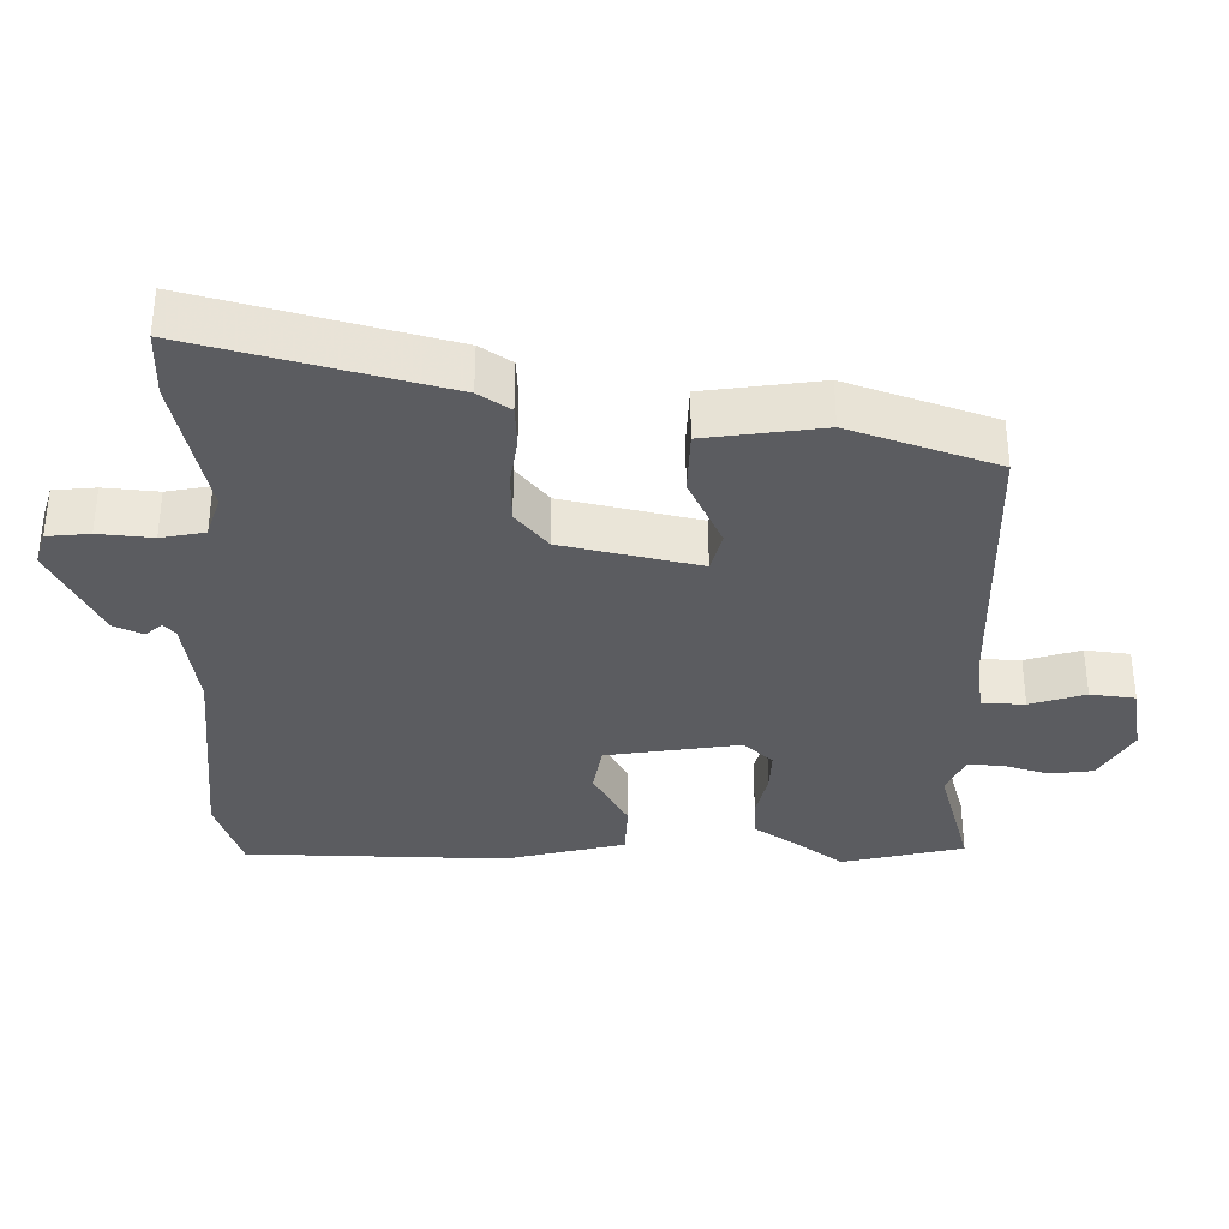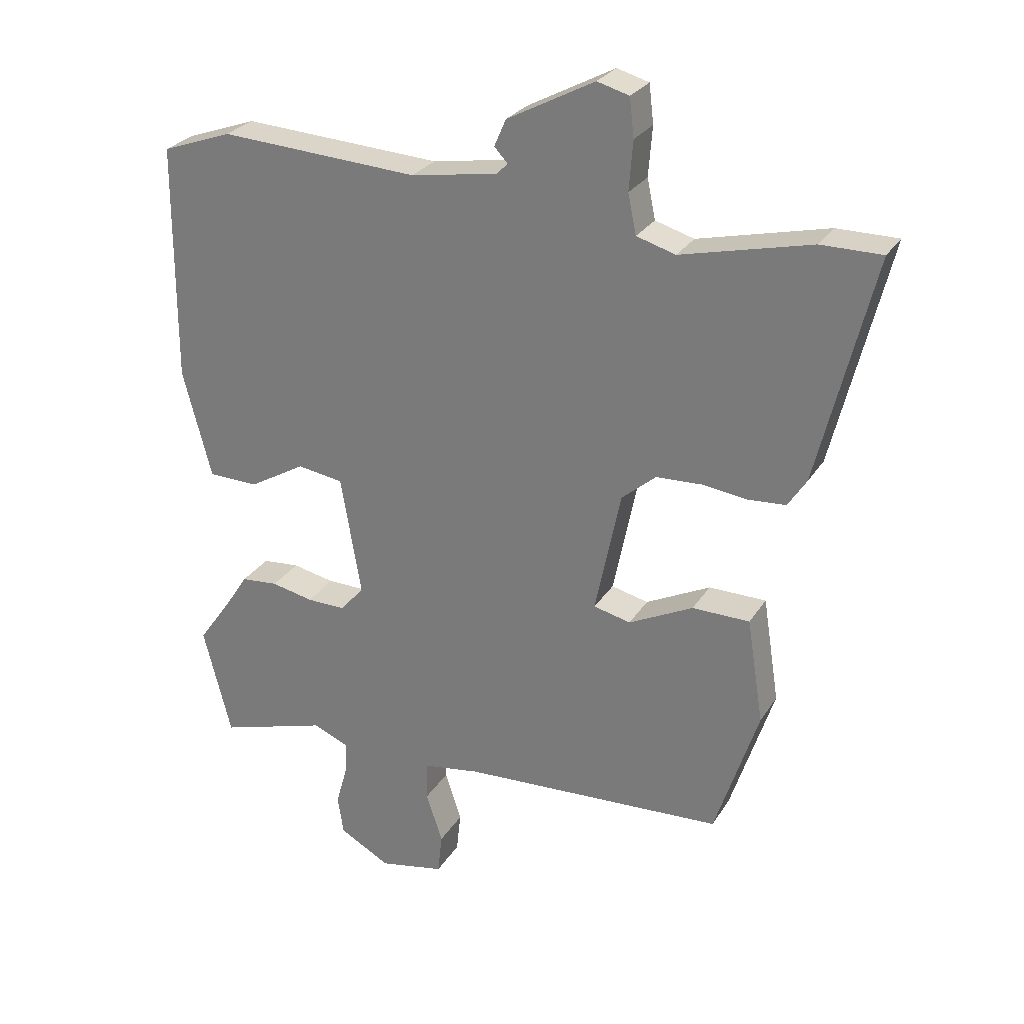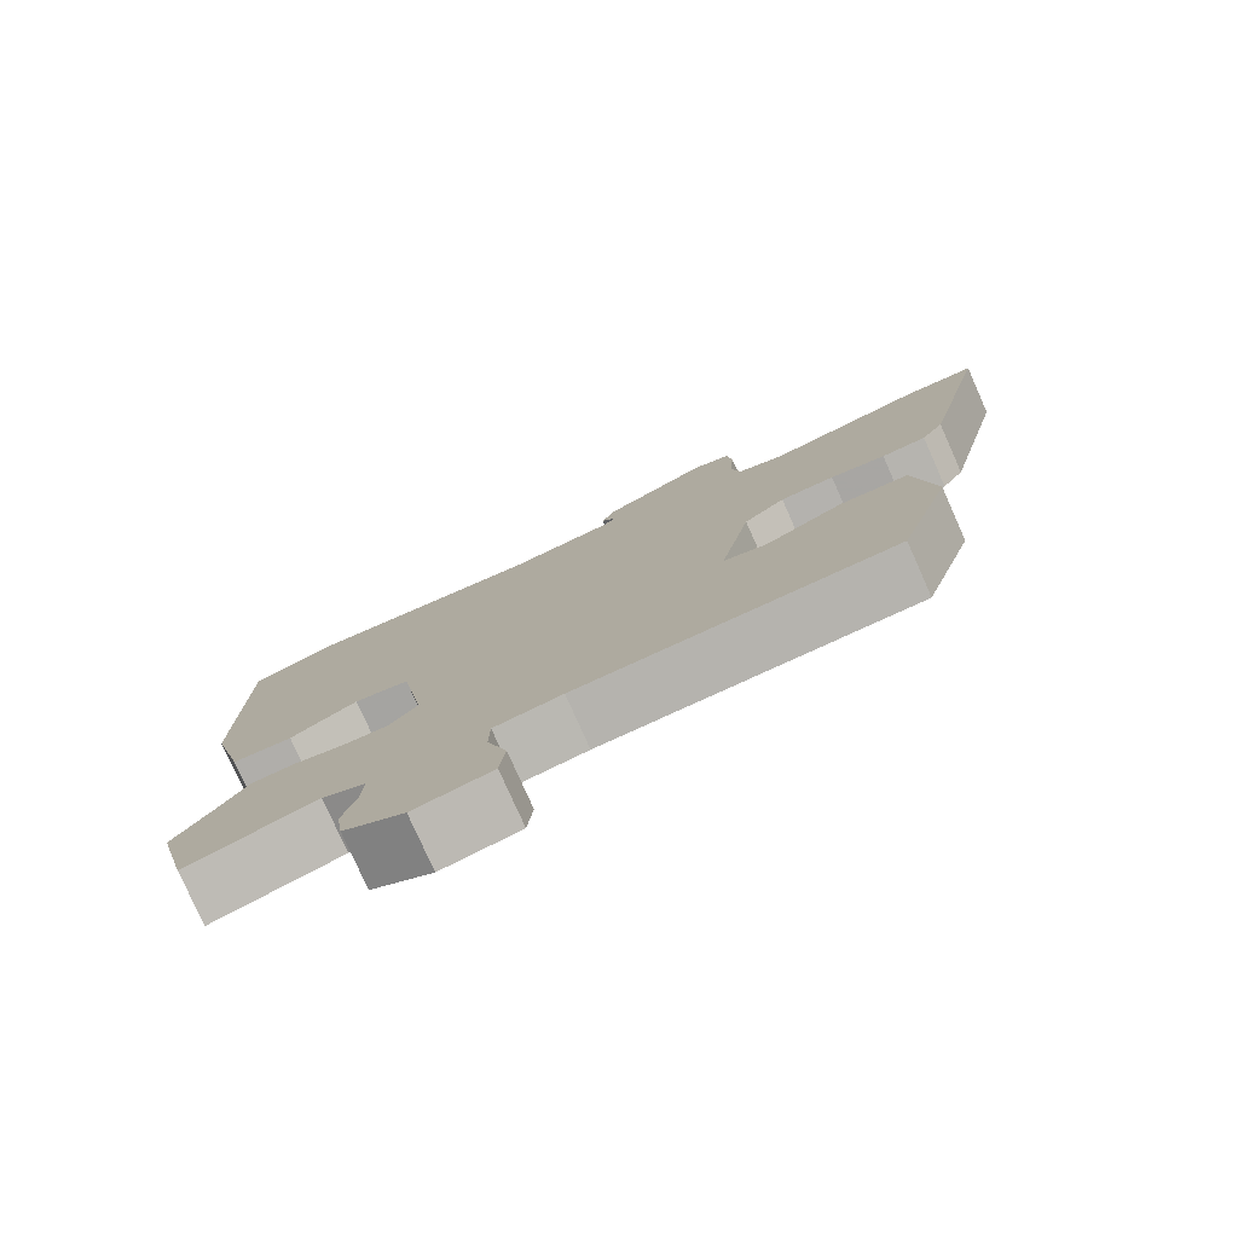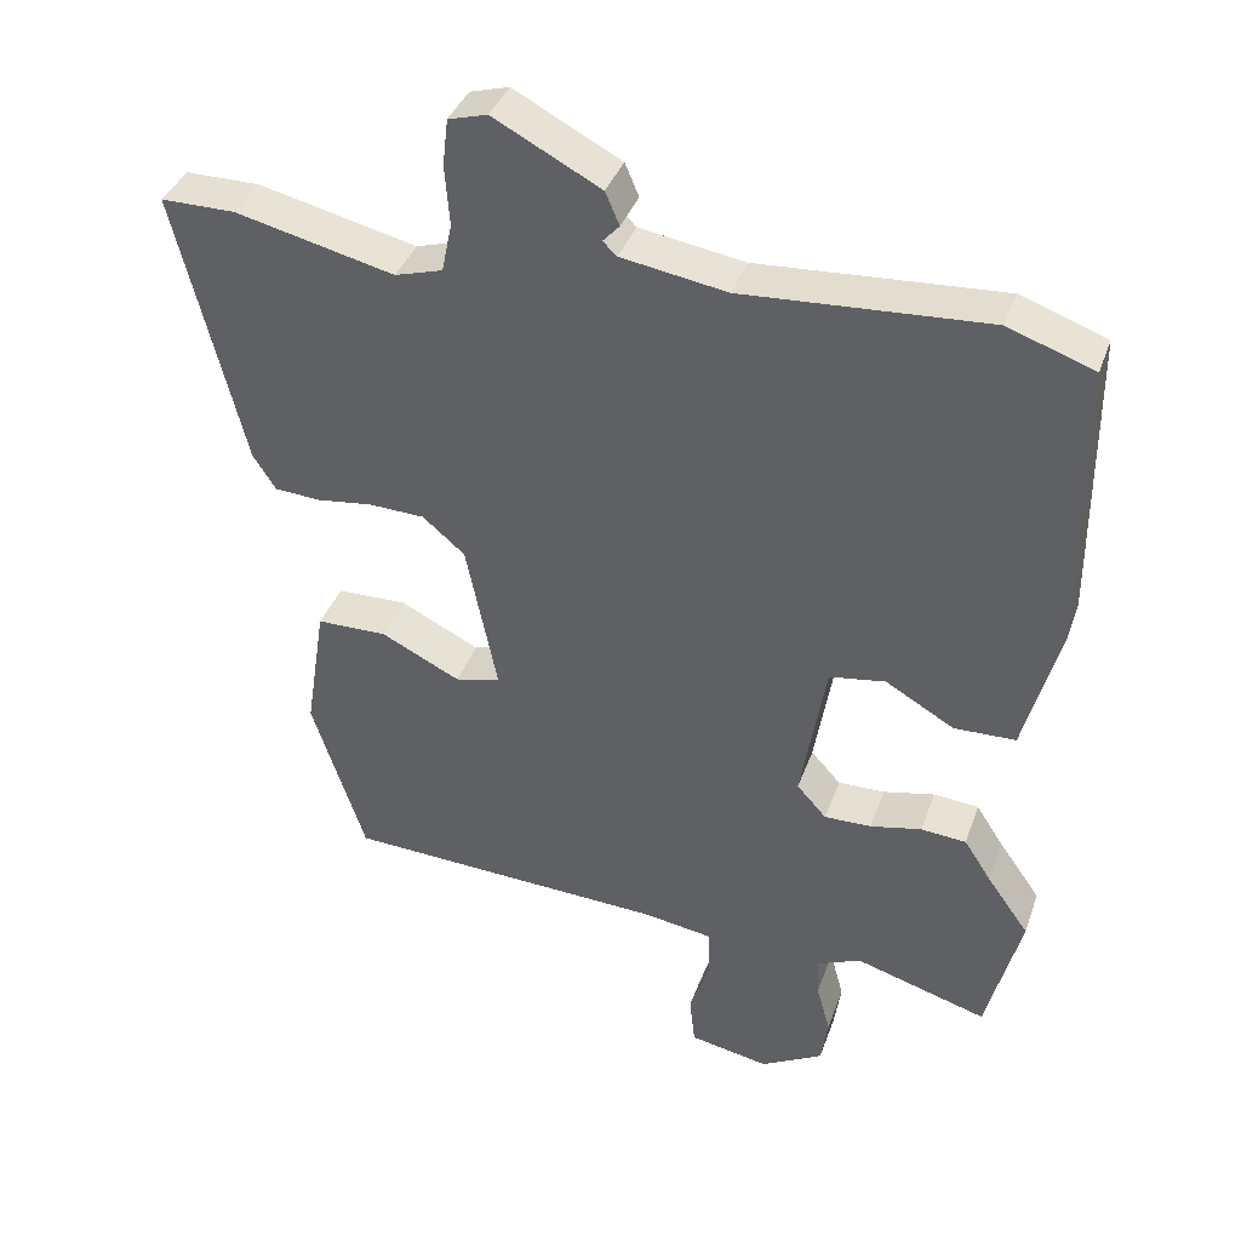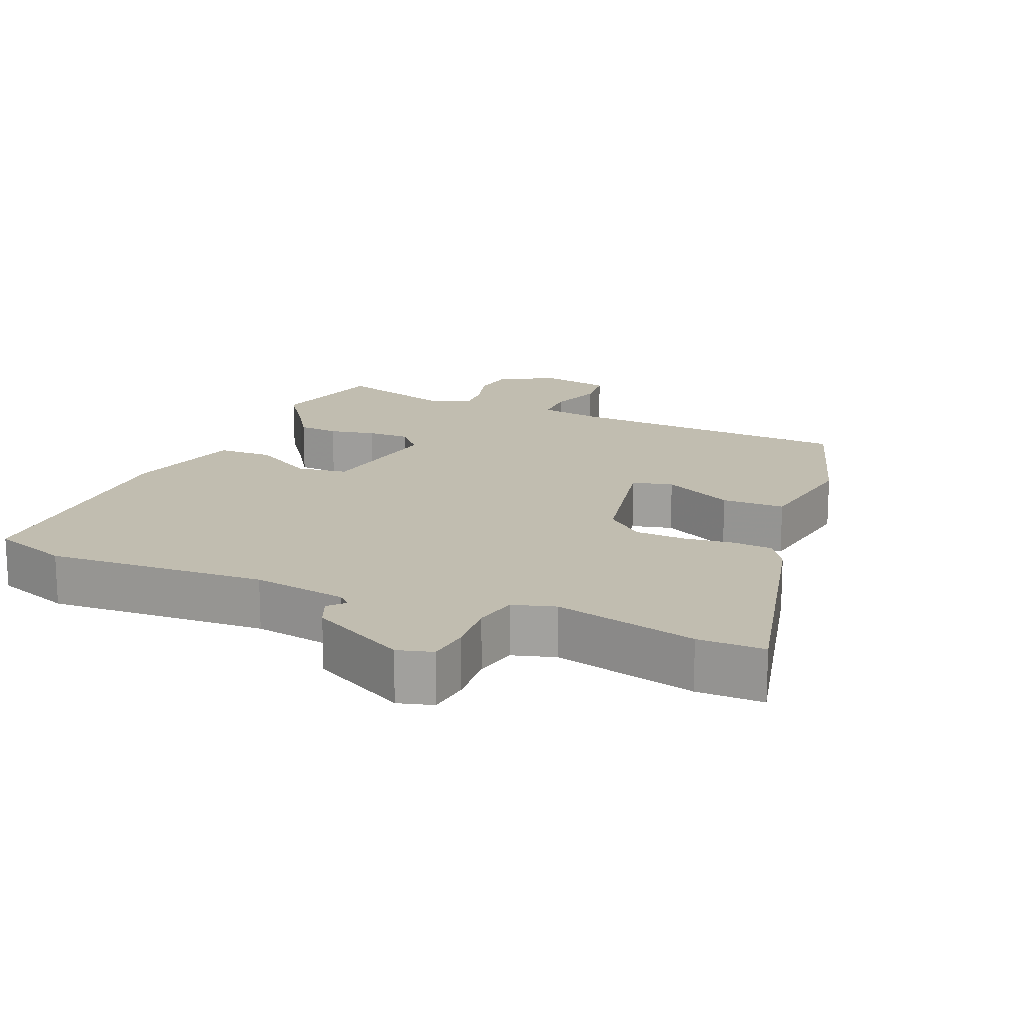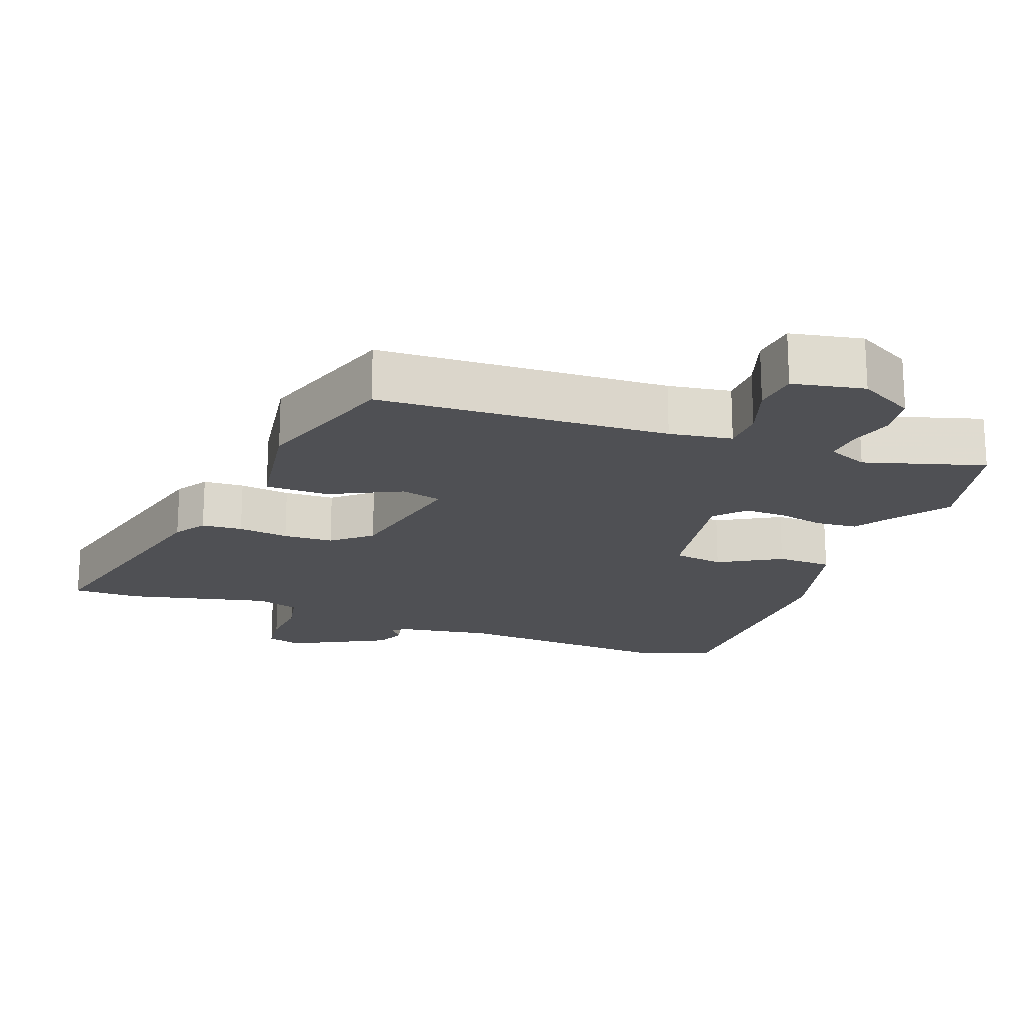
<metadata>
{"format":"obj","ext":"obj","renderer":"f3d","projection":"perspective","resolution":1024,"background":"white","views":[{"elev":-34.9,"azim":88.3,"up":"+Y"},{"elev":27.2,"azim":25.5,"up":"+Z"},{"elev":-78.5,"azim":24.0,"up":"+Z"},{"elev":38.1,"azim":-161.5,"up":"+Z"},{"elev":16.7,"azim":23.1,"up":"+Y"},{"elev":-19.1,"azim":159.5,"up":"+Y"}]}
</metadata>
<code>
v -0.537 0.07 0.487
v -0.427 0.07 0.526
v -0.115 0.07 0.507
v 0.02 0.07 0.529
v 0.038 0.07 0.546
v 0.017 0.07 0.569
v 0.035 0.07 0.611
v 0.172 0.07 0.683
v 0.222 0.07 0.669
v 0.229 0.07 0.609
v 0.223 0.07 0.532
v 0.236 0.07 0.47
v 0.297 0.07 0.452
v 0.5 0.07 0.5
v 0.595 0.07 0.5
v 0.508 0.07 0.147
v 0.479 0.07 0.102
v 0.421 0.07 0.098
v 0.349 0.07 0.107
v 0.278 0.07 0.104
v 0.224 0.07 0.058
v 0.184 0.07 -0.136
v 0.242 0.07 -0.15
v 0.343 0.07 -0.1
v 0.433 0.07 -0.101
v 0.459 0.07 -0.266
v 0.391 0.07 -0.475
v -0.022 0.07 -0.496
v -0.111 0.07 -0.51
v -0.112 0.07 -0.571
v -0.086 0.07 -0.649
v -0.093 0.07 -0.713
v -0.195 0.07 -0.733
v -0.275 0.07 -0.689
v -0.284 0.07 -0.628
v -0.266 0.07 -0.564
v -0.263 0.07 -0.513
v -0.32 0.07 -0.489
v -0.49 0.07 -0.54
v -0.534 0.07 -0.368
v -0.48 0.07 -0.292
v -0.445 0.07 -0.238
v -0.387 0.07 -0.233
v -0.321 0.07 -0.247
v -0.261 0.07 -0.248
v -0.223 0.07 -0.206
v -0.255 0.07 -0.017
v -0.327 0.07 -0.006
v -0.415 0.07 -0.057
v -0.494 0.07 -0.055
v -0.539 0.07 0.115
v -0.537 0 0.487
v -0.427 0 0.526
v -0.115 0 0.507
v 0.02 0 0.529
v 0.038 0 0.546
v 0.017 0 0.569
v 0.035 0 0.611
v 0.172 0 0.683
v 0.222 0 0.669
v 0.229 0 0.609
v 0.223 0 0.532
v 0.236 0 0.47
v 0.297 0 0.452
v 0.5 0 0.5
v 0.595 0 0.5
v 0.508 0 0.147
v 0.479 0 0.102
v 0.421 0 0.098
v 0.349 0 0.107
v 0.278 0 0.104
v 0.224 0 0.058
v 0.184 0 -0.136
v 0.242 0 -0.15
v 0.343 0 -0.1
v 0.433 0 -0.101
v 0.459 0 -0.266
v 0.391 0 -0.475
v -0.022 0 -0.496
v -0.111 0 -0.51
v -0.112 0 -0.571
v -0.086 0 -0.649
v -0.093 0 -0.713
v -0.195 0 -0.733
v -0.275 0 -0.689
v -0.284 0 -0.628
v -0.266 0 -0.564
v -0.263 0 -0.513
v -0.32 0 -0.489
v -0.49 0 -0.54
v -0.534 0 -0.368
v -0.48 0 -0.292
v -0.445 0 -0.238
v -0.387 0 -0.233
v -0.321 0 -0.247
v -0.261 0 -0.248
v -0.223 0 -0.206
v -0.255 0 -0.017
v -0.327 0 -0.006
v -0.415 0 -0.057
v -0.494 0 -0.055
v -0.539 0 0.115
f 1 2 3
f 51 1 3
f 50 51 3
f 49 50 3
f 48 49 3
f 47 48 3 4
f 46 47 4 5
f 41 42 43 44
f 41 44 45
f 40 41 45
f 39 40 45
f 38 39 45
f 37 38 45 46
f 34 35 36
f 33 34 36
f 32 33 36
f 31 32 36
f 30 31 36
f 36 37 46
f 30 36 46
f 29 30 46
f 26 27 28
f 25 26 28
f 24 25 28
f 23 24 28
f 28 29 46
f 23 28 46
f 22 23 46
f 17 18 19
f 16 17 19
f 15 16 19
f 14 15 19
f 13 14 19
f 12 13 19 20
f 11 12 20 21
f 9 10 11
f 8 9 11
f 7 8 11
f 6 7 11
f 5 6 11
f 21 22 46
f 11 21 46
f 5 11 46
f 54 53 52
f 54 52 102
f 54 102 101
f 54 101 100
f 54 100 99
f 55 54 99 98
f 56 55 98 97
f 95 94 93 92
f 96 95 92
f 96 92 91
f 96 91 90
f 96 90 89
f 97 96 89 88
f 87 86 85
f 87 85 84
f 87 84 83
f 87 83 82
f 87 82 81
f 97 88 87
f 97 87 81
f 97 81 80
f 79 78 77
f 79 77 76
f 79 76 75
f 79 75 74
f 97 80 79
f 97 79 74
f 97 74 73
f 70 69 68
f 70 68 67
f 70 67 66
f 70 66 65
f 70 65 64
f 71 70 64 63
f 72 71 63 62
f 62 61 60
f 62 60 59
f 62 59 58
f 62 58 57
f 62 57 56
f 97 73 72
f 97 72 62
f 97 62 56
f 1 52 53 2
f 2 53 54 3
f 3 54 55 4
f 4 55 56 5
f 5 56 57 6
f 6 57 58 7
f 7 58 59 8
f 8 59 60 9
f 9 60 61 10
f 10 61 62 11
f 11 62 63 12
f 12 63 64 13
f 13 64 65 14
f 14 65 66 15
f 15 66 67 16
f 16 67 68 17
f 17 68 69 18
f 18 69 70 19
f 19 70 71 20
f 20 71 72 21
f 21 72 73 22
f 22 73 74 23
f 23 74 75 24
f 24 75 76 25
f 25 76 77 26
f 26 77 78 27
f 27 78 79 28
f 28 79 80 29
f 29 80 81 30
f 30 81 82 31
f 31 82 83 32
f 32 83 84 33
f 33 84 85 34
f 34 85 86 35
f 35 86 87 36
f 36 87 88 37
f 37 88 89 38
f 38 89 90 39
f 39 90 91 40
f 40 91 92 41
f 41 92 93 42
f 42 93 94 43
f 43 94 95 44
f 44 95 96 45
f 45 96 97 46
f 46 97 98 47
f 47 98 99 48
f 48 99 100 49
f 49 100 101 50
f 50 101 102 51
f 51 102 52 1

</code>
